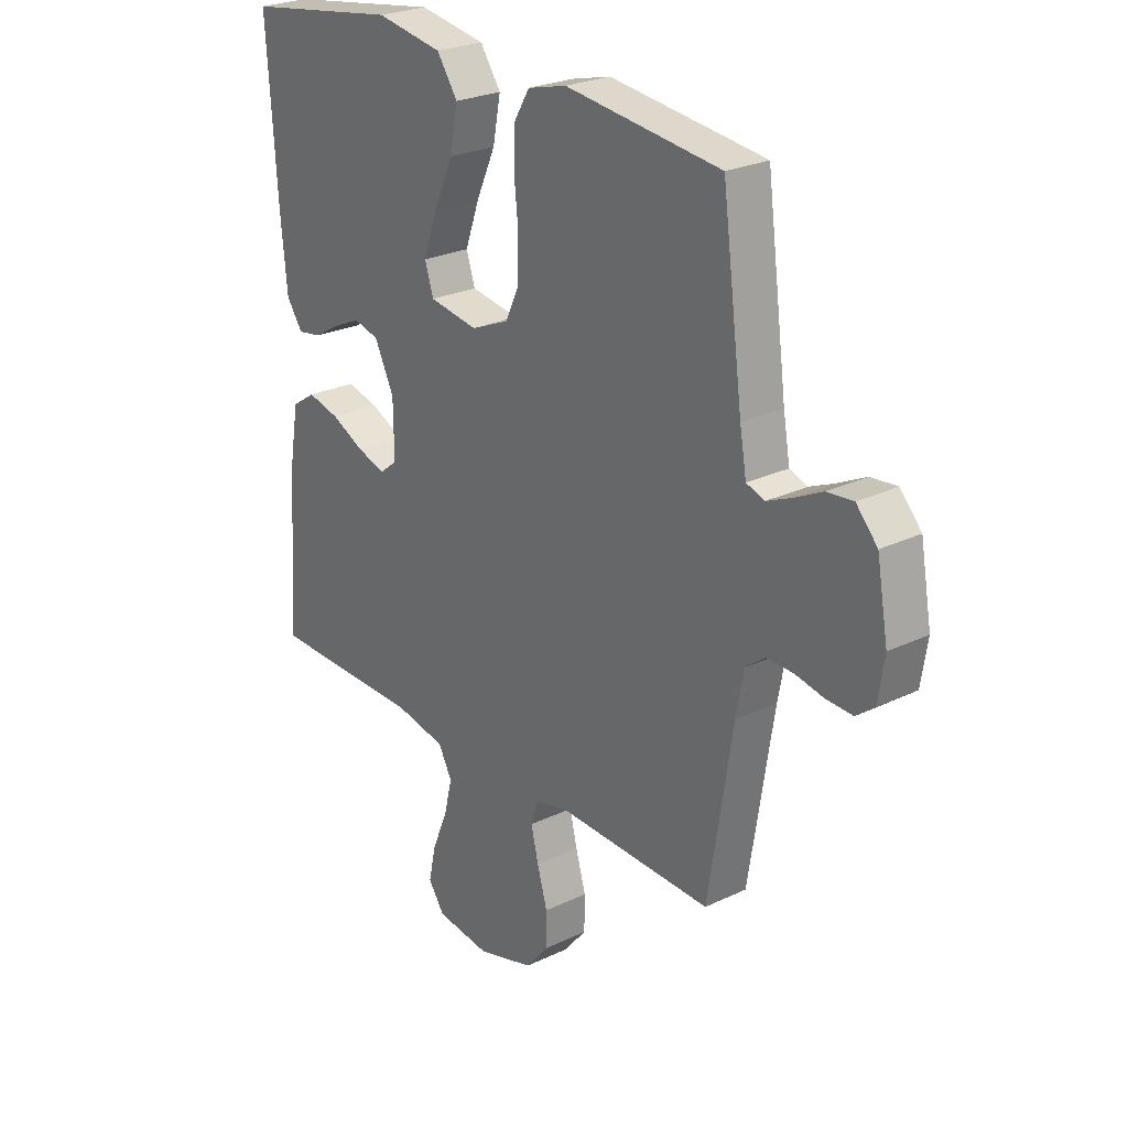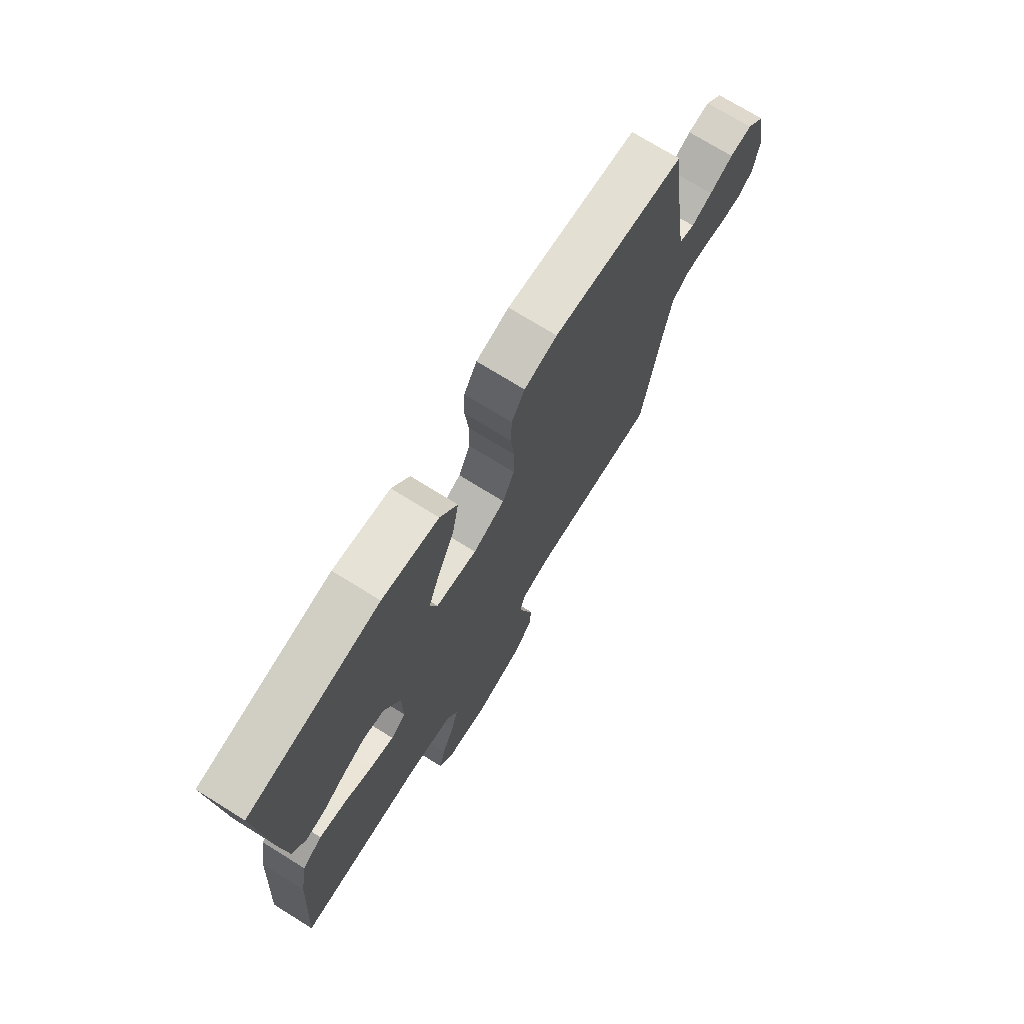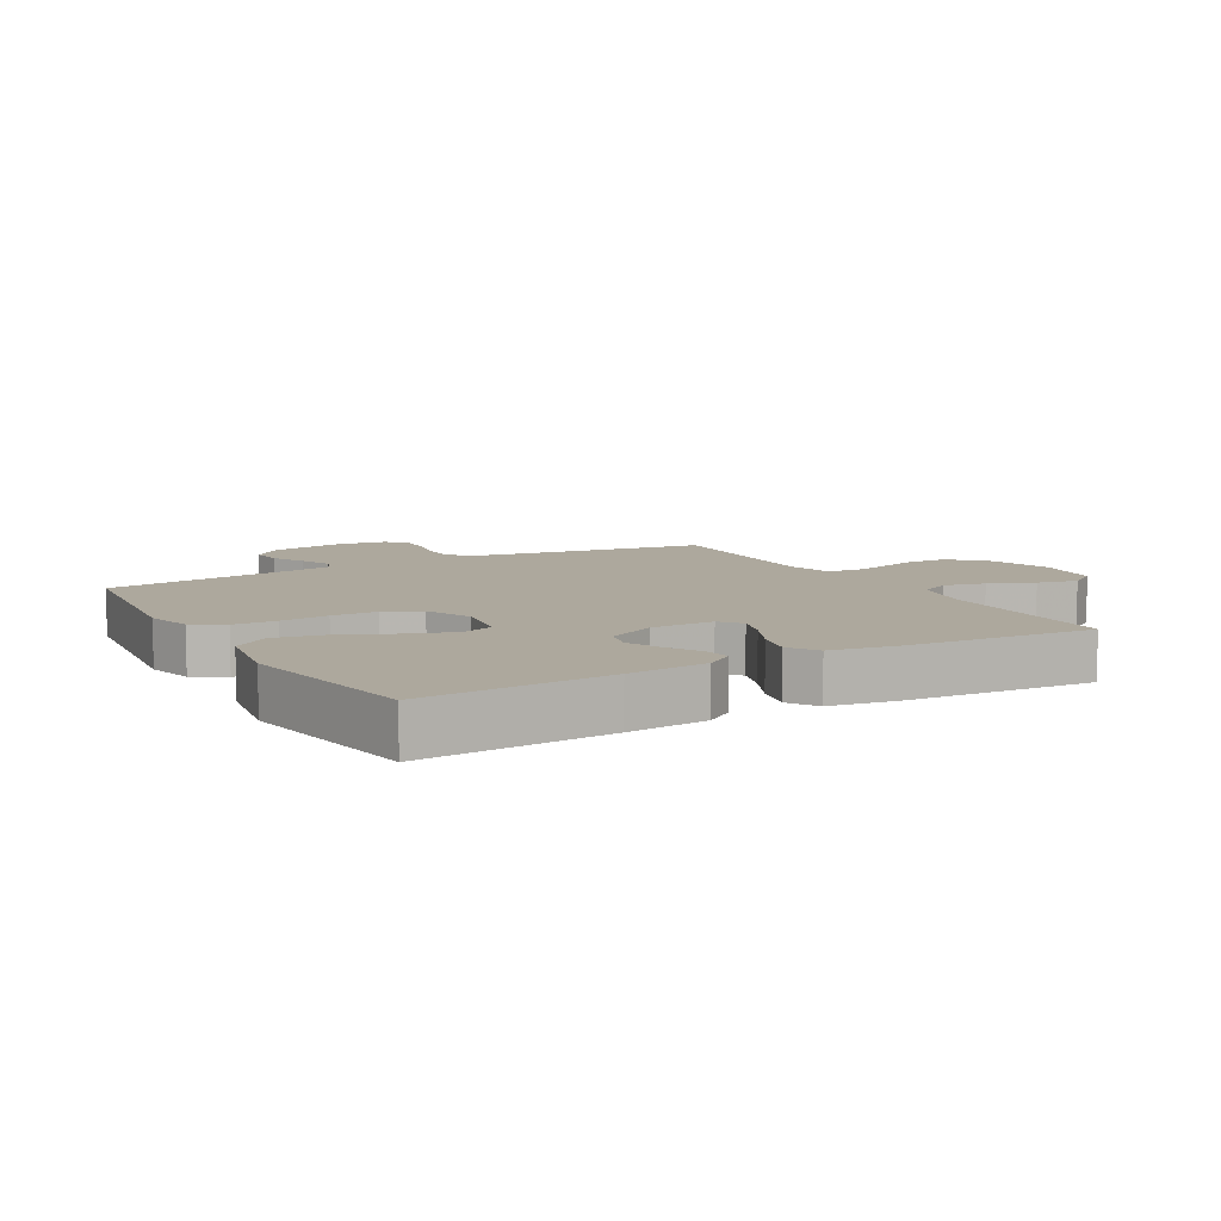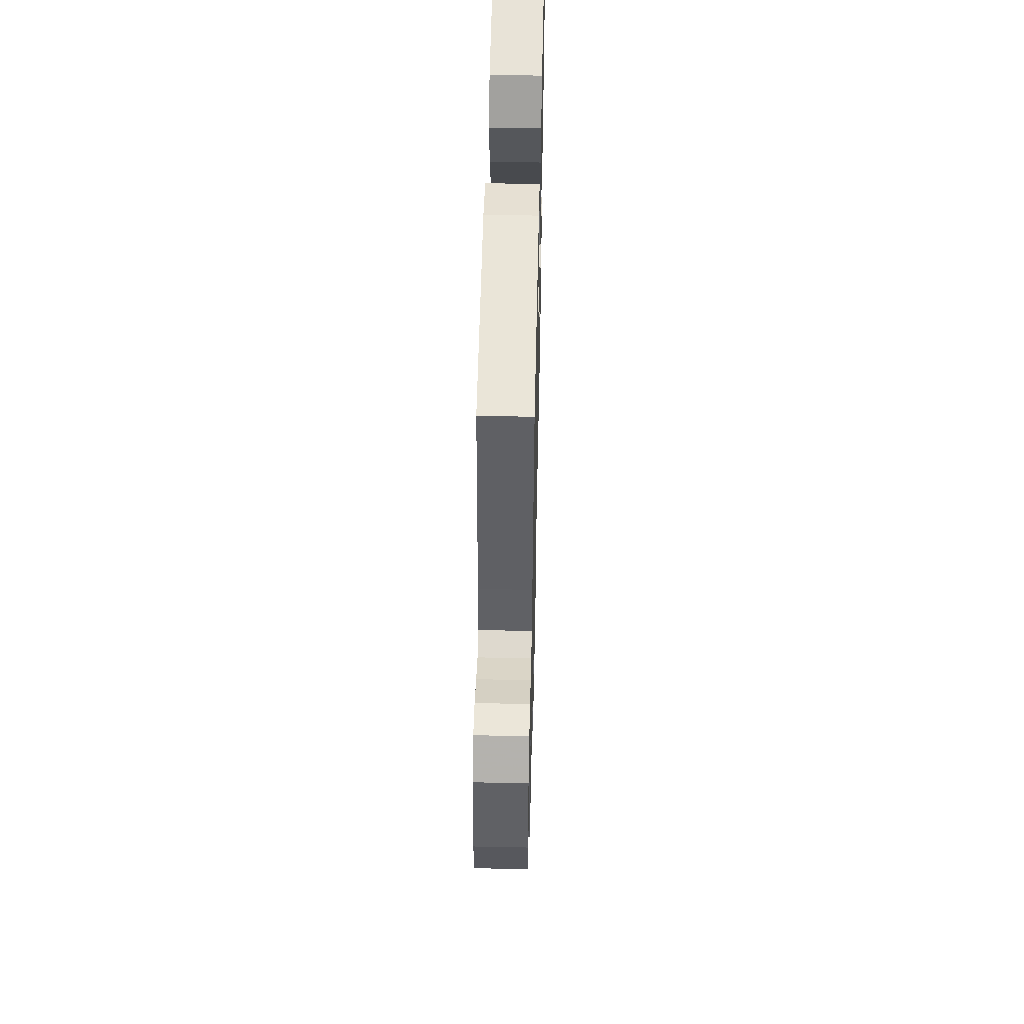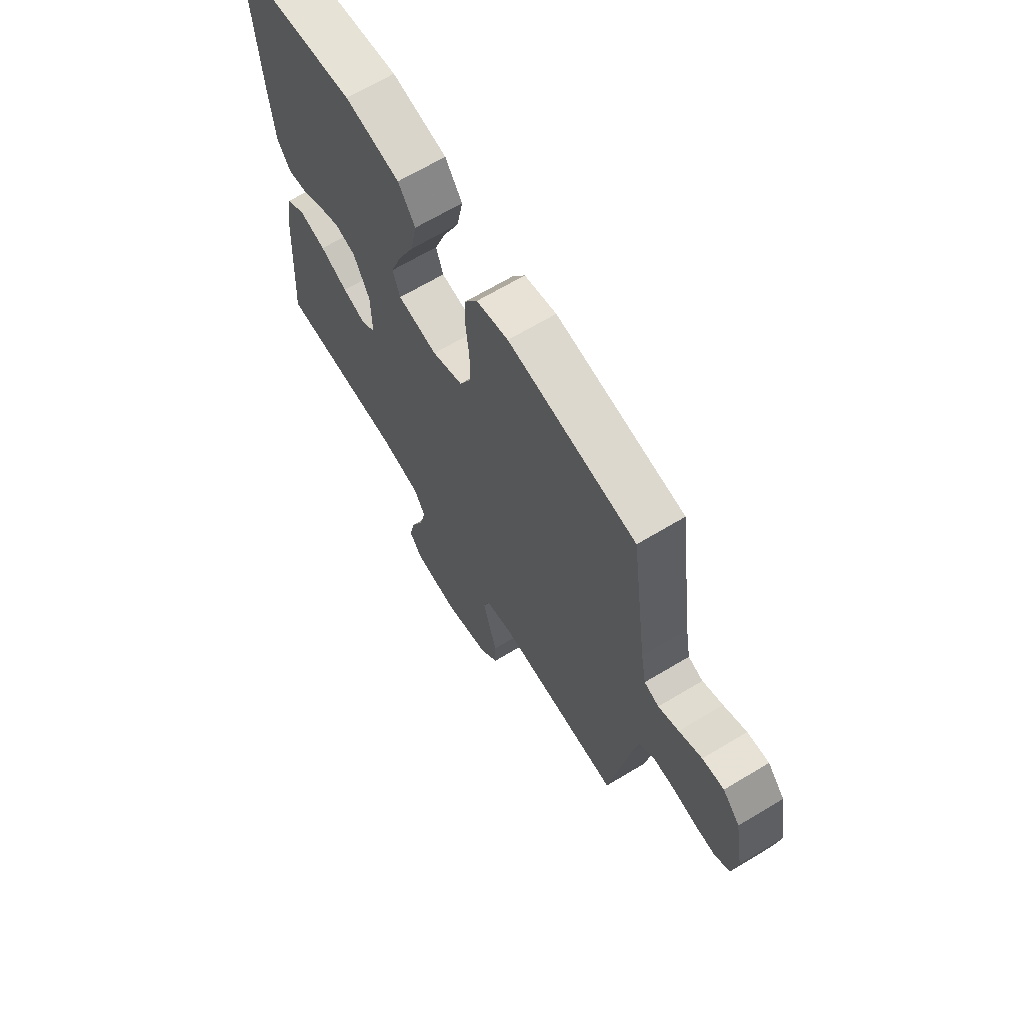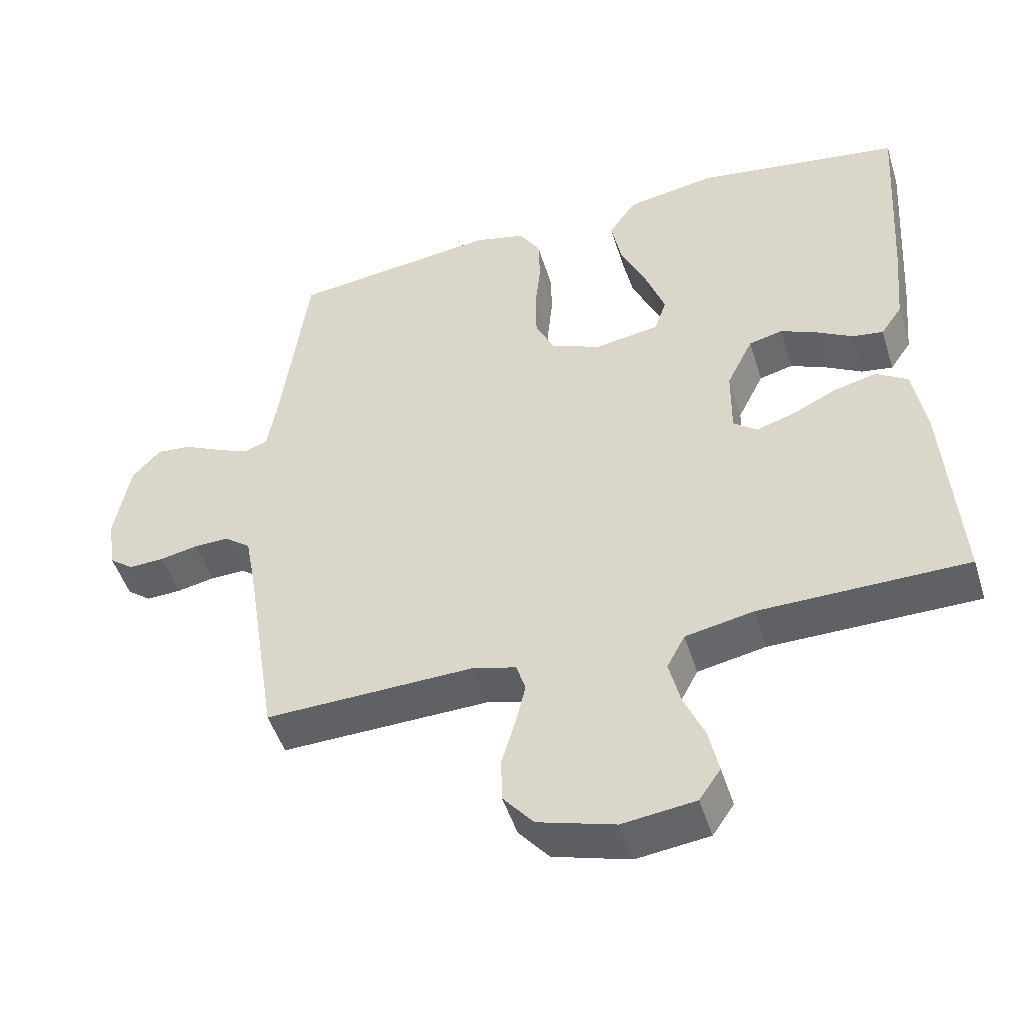
<metadata>
{"format":"obj","ext":"obj","renderer":"f3d","projection":"perspective","resolution":1024,"background":"white","views":[{"elev":25.3,"azim":-127.8,"up":"+Z"},{"elev":73.2,"azim":121.8,"up":"+Z"},{"elev":8.7,"azim":60.3,"up":"+Y"},{"elev":52.5,"azim":-88.7,"up":"+Z"},{"elev":66.9,"azim":-121.1,"up":"+Z"},{"elev":-48.8,"azim":17.2,"up":"+Z"}]}
</metadata>
<code>
v 0.5 0.07 0.5
v 0.48 0.07 0.2
v 0.468 0.07 0.073
v 0.437 0.07 0.028
v 0.392 0.07 0.035
v 0.34 0.07 0.065
v 0.287 0.07 0.089
v 0.238 0.07 0.077
v 0.2 0.07 0
v 0.199 0.07 -0.101
v 0.233 0.07 -0.128
v 0.288 0.07 -0.111
v 0.353 0.07 -0.08
v 0.415 0.07 -0.065
v 0.461 0.07 -0.095
v 0.479 0.07 -0.2
v 0.5 0.07 -0.5
v 0.2 0.07 -0.502
v 0.102 0.07 -0.521
v 0.076 0.07 -0.57
v 0.092 0.07 -0.636
v 0.122 0.07 -0.707
v 0.136 0.07 -0.772
v 0.105 0.07 -0.817
v 0 0.07 -0.83
v -0.111 0.07 -0.797
v -0.155 0.07 -0.744
v -0.156 0.07 -0.679
v -0.136 0.07 -0.611
v -0.122 0.07 -0.552
v -0.135 0.07 -0.509
v -0.2 0.07 -0.492
v -0.5 0.07 -0.5
v -0.547 0.07 -0.2
v -0.562 0.07 -0.12
v -0.6 0.07 -0.091
v -0.651 0.07 -0.092
v -0.706 0.07 -0.103
v -0.757 0.07 -0.105
v -0.792 0.07 -0.078
v -0.804 0.07 0
v -0.782 0.07 0.122
v -0.741 0.07 0.167
v -0.69 0.07 0.162
v -0.636 0.07 0.135
v -0.588 0.07 0.114
v -0.553 0.07 0.126
v -0.54 0.07 0.2
v -0.5 0.07 0.5
v -0.2 0.07 0.536
v -0.125 0.07 0.517
v -0.095 0.07 0.467
v -0.093 0.07 0.399
v -0.101 0.07 0.322
v -0.1 0.07 0.25
v -0.073 0.07 0.192
v 0 0.07 0.161
v 0.094 0.07 0.176
v 0.111 0.07 0.228
v 0.084 0.07 0.304
v 0.046 0.07 0.388
v 0.031 0.07 0.466
v 0.071 0.07 0.524
v 0.2 0.07 0.546
v 0.5 0 0.5
v 0.48 0 0.2
v 0.468 0 0.073
v 0.437 0 0.028
v 0.392 0 0.035
v 0.34 0 0.065
v 0.287 0 0.089
v 0.238 0 0.077
v 0.2 0 0
v 0.199 0 -0.101
v 0.233 0 -0.128
v 0.288 0 -0.111
v 0.353 0 -0.08
v 0.415 0 -0.065
v 0.461 0 -0.095
v 0.479 0 -0.2
v 0.5 0 -0.5
v 0.2 0 -0.502
v 0.102 0 -0.521
v 0.076 0 -0.57
v 0.092 0 -0.636
v 0.122 0 -0.707
v 0.136 0 -0.772
v 0.105 0 -0.817
v 0 0 -0.83
v -0.111 0 -0.797
v -0.155 0 -0.744
v -0.156 0 -0.679
v -0.136 0 -0.611
v -0.122 0 -0.552
v -0.135 0 -0.509
v -0.2 0 -0.492
v -0.5 0 -0.5
v -0.547 0 -0.2
v -0.562 0 -0.12
v -0.6 0 -0.091
v -0.651 0 -0.092
v -0.706 0 -0.103
v -0.757 0 -0.105
v -0.792 0 -0.078
v -0.804 0 0
v -0.782 0 0.122
v -0.741 0 0.167
v -0.69 0 0.162
v -0.636 0 0.135
v -0.588 0 0.114
v -0.553 0 0.126
v -0.54 0 0.2
v -0.5 0 0.5
v -0.2 0 0.536
v -0.125 0 0.517
v -0.095 0 0.467
v -0.093 0 0.399
v -0.101 0 0.322
v -0.1 0 0.25
v -0.073 0 0.192
v 0 0 0.161
v 0.094 0 0.176
v 0.111 0 0.228
v 0.084 0 0.304
v 0.046 0 0.388
v 0.031 0 0.466
v 0.071 0 0.524
v 0.2 0 0.546
f 60 61 62 63
f 59 60 63 64
f 51 52 53 54
f 51 54 55
f 48 49 50 51
f 47 48 51 55
f 46 47 55 56
f 42 43 44 45
f 42 45 46
f 41 42 46
f 37 38 39 40
f 36 37 40 41
f 32 33 34
f 31 32 34 35
f 26 27 28 29
f 26 29 30
f 25 26 30
f 24 25 30 31
f 21 22 23 24
f 20 21 24 31
f 15 16 17 18
f 15 18 19
f 12 13 14 15
f 11 12 15 19
f 10 11 19 20
f 3 4 5 6
f 3 6 7
f 2 3 7
f 59 64 1 2
f 58 59 2 7
f 57 58 7 8
f 41 46 56 57
f 36 41 57 8
f 35 36 8 9
f 20 31 35
f 9 10 20 35
f 127 126 125 124
f 128 127 124 123
f 118 117 116 115
f 119 118 115
f 115 114 113 112
f 119 115 112 111
f 120 119 111 110
f 109 108 107 106
f 110 109 106
f 110 106 105
f 104 103 102 101
f 105 104 101 100
f 98 97 96
f 99 98 96 95
f 93 92 91 90
f 94 93 90
f 94 90 89
f 95 94 89 88
f 88 87 86 85
f 95 88 85 84
f 82 81 80 79
f 83 82 79
f 79 78 77 76
f 83 79 76 75
f 84 83 75 74
f 70 69 68 67
f 71 70 67
f 71 67 66
f 66 65 128 123
f 71 66 123 122
f 72 71 122 121
f 121 120 110 105
f 72 121 105 100
f 73 72 100 99
f 99 95 84
f 99 84 74 73
f 1 65 66 2
f 2 66 67 3
f 3 67 68 4
f 4 68 69 5
f 5 69 70 6
f 6 70 71 7
f 7 71 72 8
f 8 72 73 9
f 9 73 74 10
f 10 74 75 11
f 11 75 76 12
f 12 76 77 13
f 13 77 78 14
f 14 78 79 15
f 15 79 80 16
f 16 80 81 17
f 17 81 82 18
f 18 82 83 19
f 19 83 84 20
f 20 84 85 21
f 21 85 86 22
f 22 86 87 23
f 23 87 88 24
f 24 88 89 25
f 25 89 90 26
f 26 90 91 27
f 27 91 92 28
f 28 92 93 29
f 29 93 94 30
f 30 94 95 31
f 31 95 96 32
f 32 96 97 33
f 33 97 98 34
f 34 98 99 35
f 35 99 100 36
f 36 100 101 37
f 37 101 102 38
f 38 102 103 39
f 39 103 104 40
f 40 104 105 41
f 41 105 106 42
f 42 106 107 43
f 43 107 108 44
f 44 108 109 45
f 45 109 110 46
f 46 110 111 47
f 47 111 112 48
f 48 112 113 49
f 49 113 114 50
f 50 114 115 51
f 51 115 116 52
f 52 116 117 53
f 53 117 118 54
f 54 118 119 55
f 55 119 120 56
f 56 120 121 57
f 57 121 122 58
f 58 122 123 59
f 59 123 124 60
f 60 124 125 61
f 61 125 126 62
f 62 126 127 63
f 63 127 128 64
f 64 128 65 1

</code>
